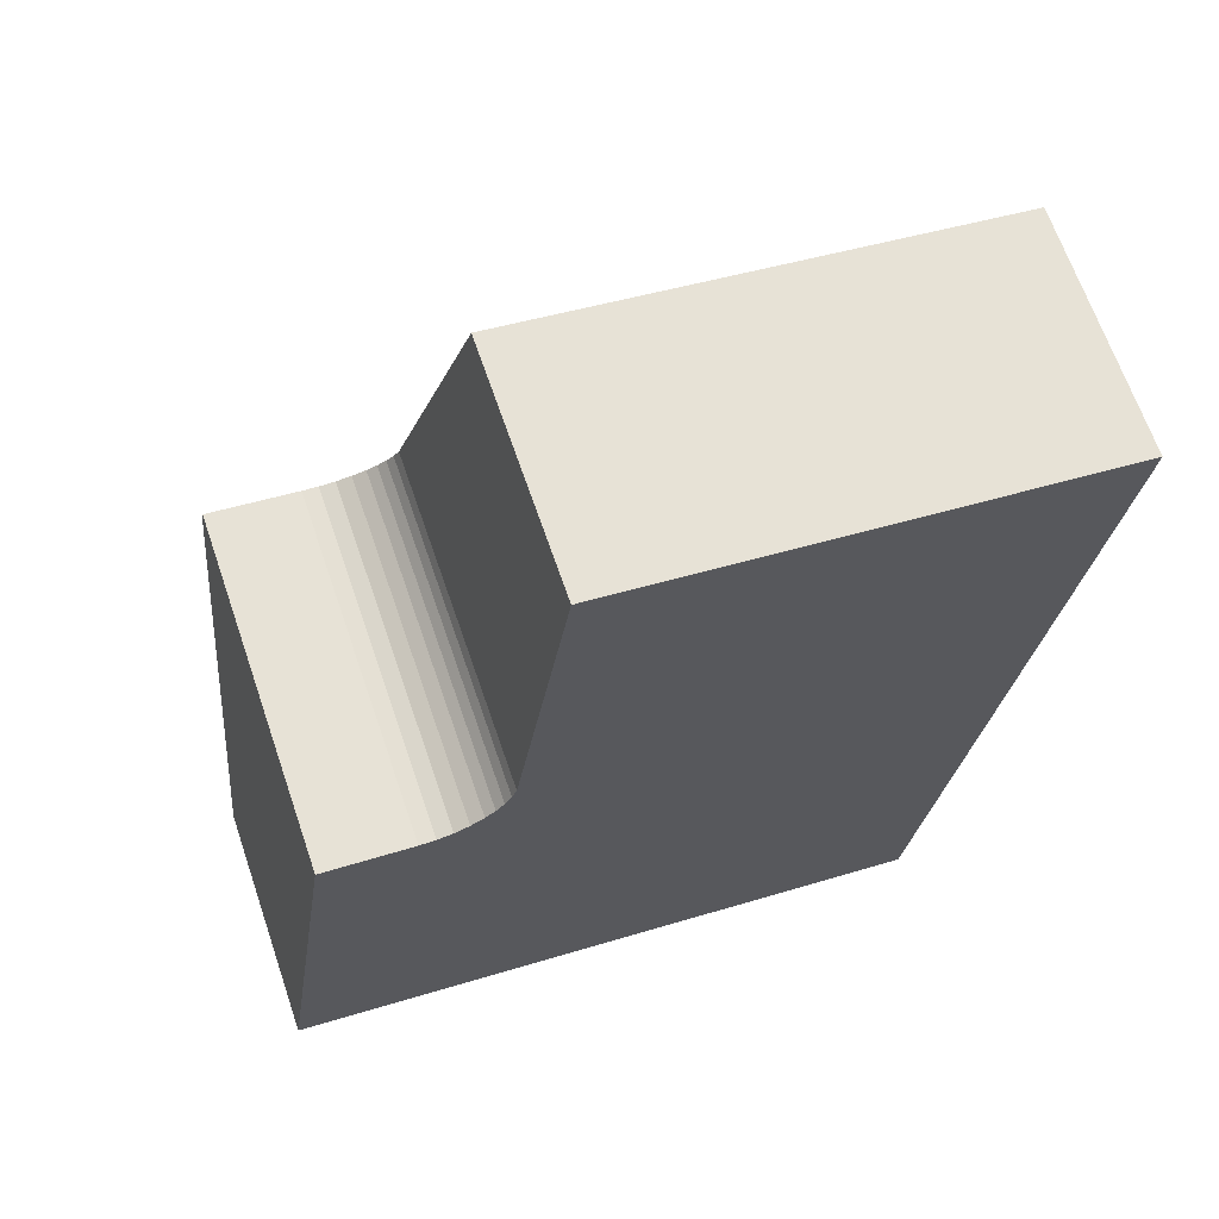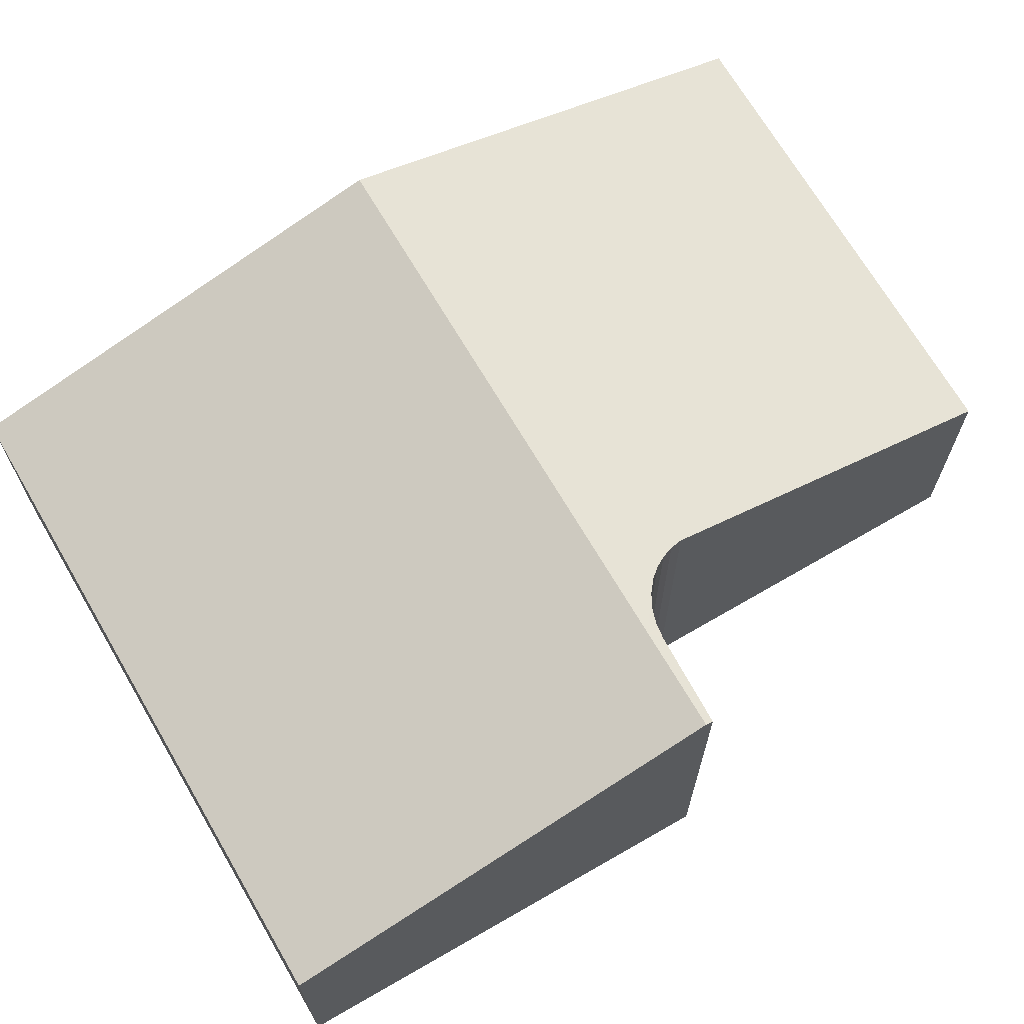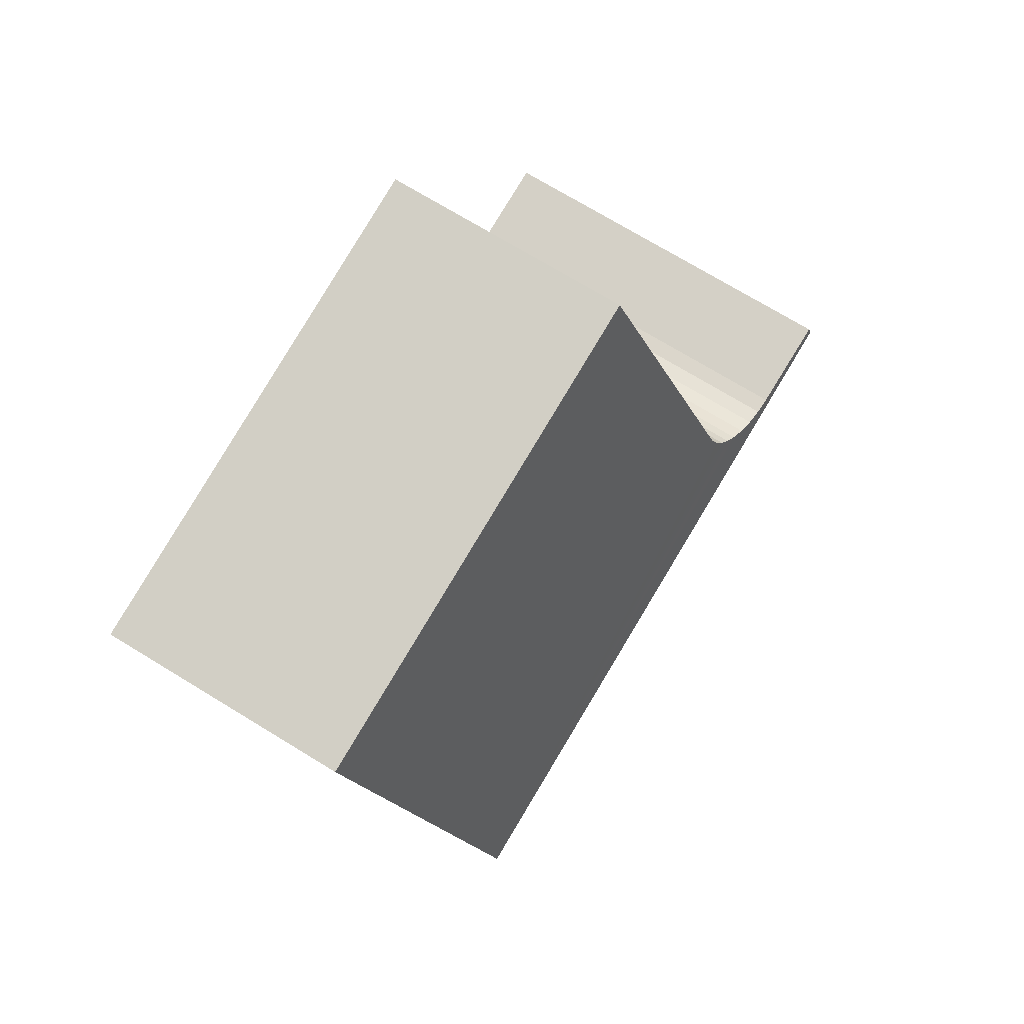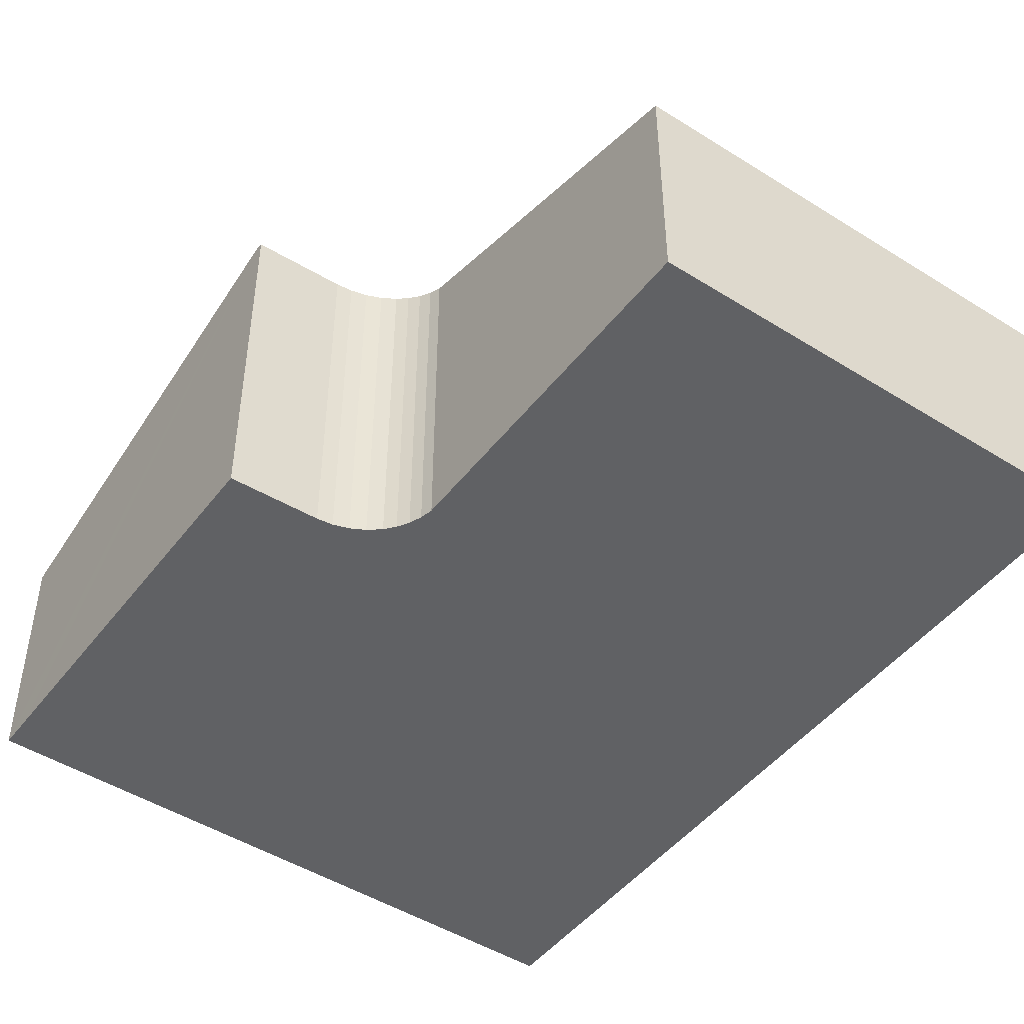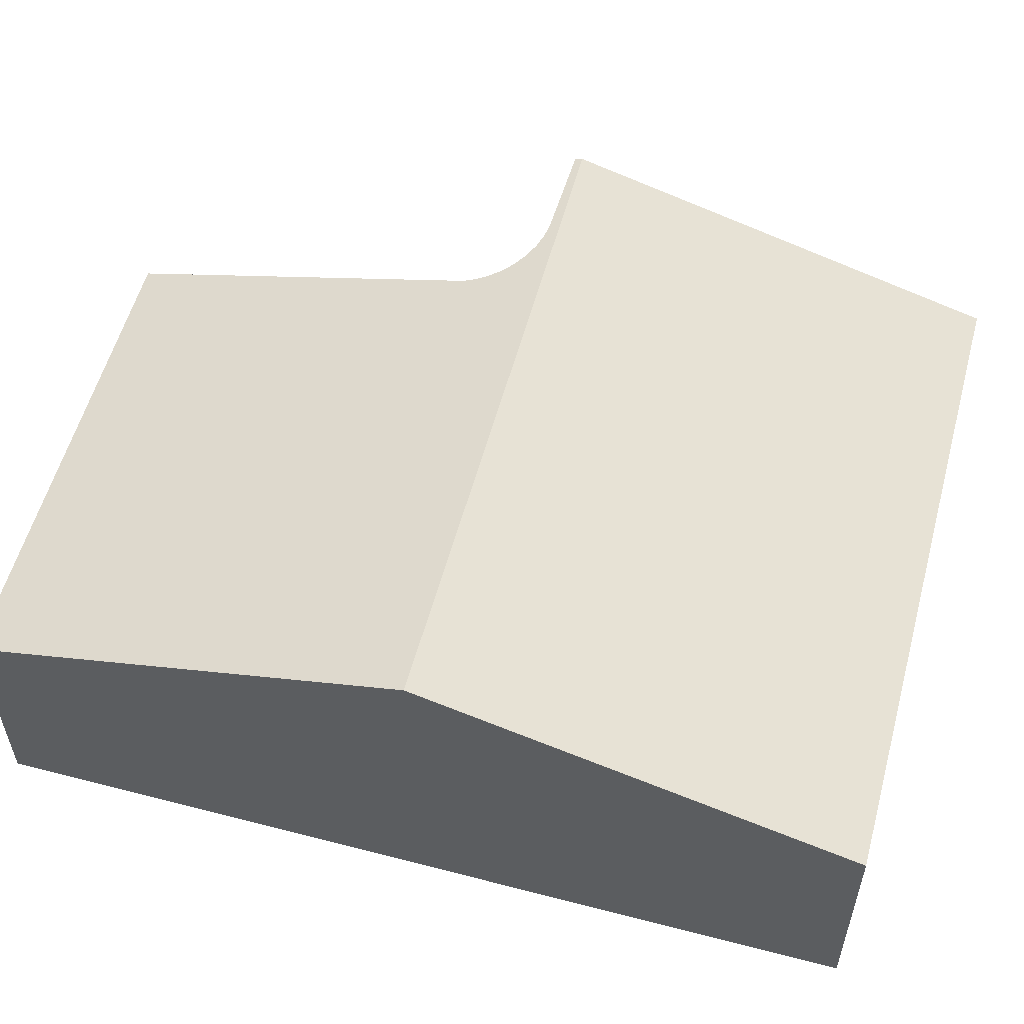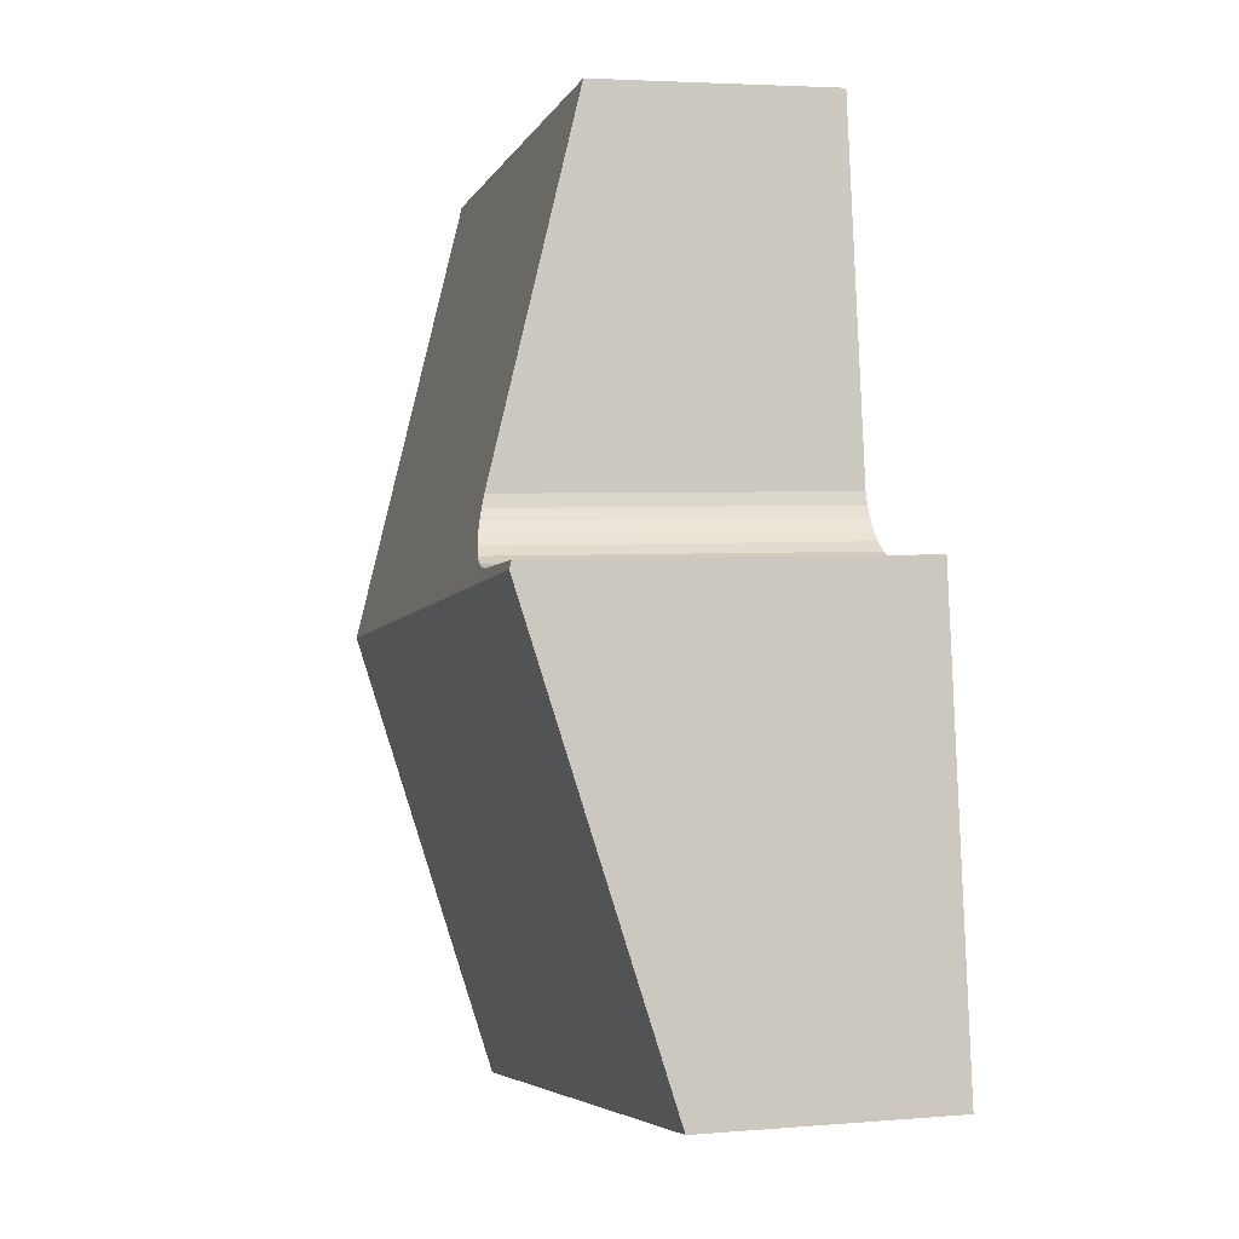
<metadata>
{"format":"obj","ext":"obj","renderer":"f3d","projection":"perspective","resolution":1024,"background":"white","views":[{"elev":66.5,"azim":-18.9,"up":"+Z"},{"elev":68.7,"azim":-111.7,"up":"+Y"},{"elev":72.6,"azim":121.4,"up":"+Z"},{"elev":-47.0,"azim":-27.1,"up":"+Y"},{"elev":56.3,"azim":113.6,"up":"+Y"},{"elev":3.8,"azim":-105.8,"up":"+Z"}]}
</metadata>
<code>
v  3.743 8.207 9.492
v  0.119 5.647 0.819
v  1.424 8.207 9.843
v  16.29 8.207 7.597
v  0 5.415 3.316e-16
v  0.715 5.415 -0.108
v  2.295 5.415 -0.347
v  4.423 5.415 -0.668
v  14.84 5.415 -2.242
v  17.74 5.404 17.48
v  6.798 5.417 19.08
v  5.587 7.688 11.08
v  5.478 7.769 10.81
v  5.325 7.846 10.55
v  5.132 7.918 10.32
v  4.903 7.983 10.12
v  4.593 8.047 9.941
v  4.25 8.095 9.818
v  3.889 8.127 9.758
v  3.782 8.131 9.76
v  3.523 8.141 9.765
v  1.448 8.16 10.01
v  1.448 -6.129e-16 10.01
v  3.523 -5.979e-16 9.765
v  3.889 -5.975e-16 9.758
v  3.782 -5.976e-16 9.76
v  4.25 -6.012e-16 9.818
v  4.593 -6.087e-16 9.941
v  6.798 -1.168e-15 19.08
v  17.74 -1.07e-15 17.48
v  4.903 -6.2e-16 10.12
v  5.132 -6.32e-16 10.32
v  5.325 -6.461e-16 10.55
v  5.478 -6.618e-16 10.81
v  5.587 -6.786e-16 11.08
v  0 0 0
v  0.119 -5.015e-17 0.819
v  1.424 -6.027e-16 9.843
v  16.29 -4.652e-16 7.597
v  14.84 1.373e-16 -2.242
v  4.423 4.09e-17 -0.668
v  2.295 2.125e-17 -0.347
v  0.715 6.613e-18 -0.108
g defaultobject
f 1 2 3
f 2 1 4
f 2 4 5
f 5 4 6
f 6 4 7
f 7 4 8
f 8 4 9
f 10 4 11
f 12 11 4
f 13 12 4
f 14 13 4
f 15 14 4
f 16 15 4
f 17 16 4
f 1 17 4
f 18 17 1
f 19 18 1
f 20 19 1
f 21 20 1
f 22 21 1
f 3 22 1
f 23 21 22
f 21 23 24
f 24 20 21
f 20 24 19
f 19 24 25
f 25 24 26
f 25 18 19
f 18 25 27
f 27 17 18
f 17 27 28
f 29 10 11
f 10 29 30
f 28 16 17
f 16 28 31
f 31 15 16
f 15 31 32
f 32 14 15
f 14 32 33
f 33 13 14
f 13 33 34
f 34 12 13
f 12 34 35
f 35 11 12
f 11 35 29
f 36 2 5
f 2 36 3
f 3 36 37
f 3 37 38
f 3 38 22
f 22 38 23
f 30 4 10
f 4 30 39
f 4 39 9
f 9 39 40
f 40 8 9
f 8 40 41
f 8 41 7
f 7 41 6
f 6 41 42
f 6 42 5
f 5 42 43
f 5 43 36
f 29 39 30
f 39 29 40
f 40 29 35
f 40 35 34
f 40 34 33
f 40 33 32
f 40 32 31
f 40 31 41
f 41 31 28
f 41 28 27
f 41 27 25
f 41 25 26
f 41 26 24
f 41 24 23
f 41 23 38
f 41 38 37
f 41 37 42
f 42 37 43
f 43 37 36

</code>
